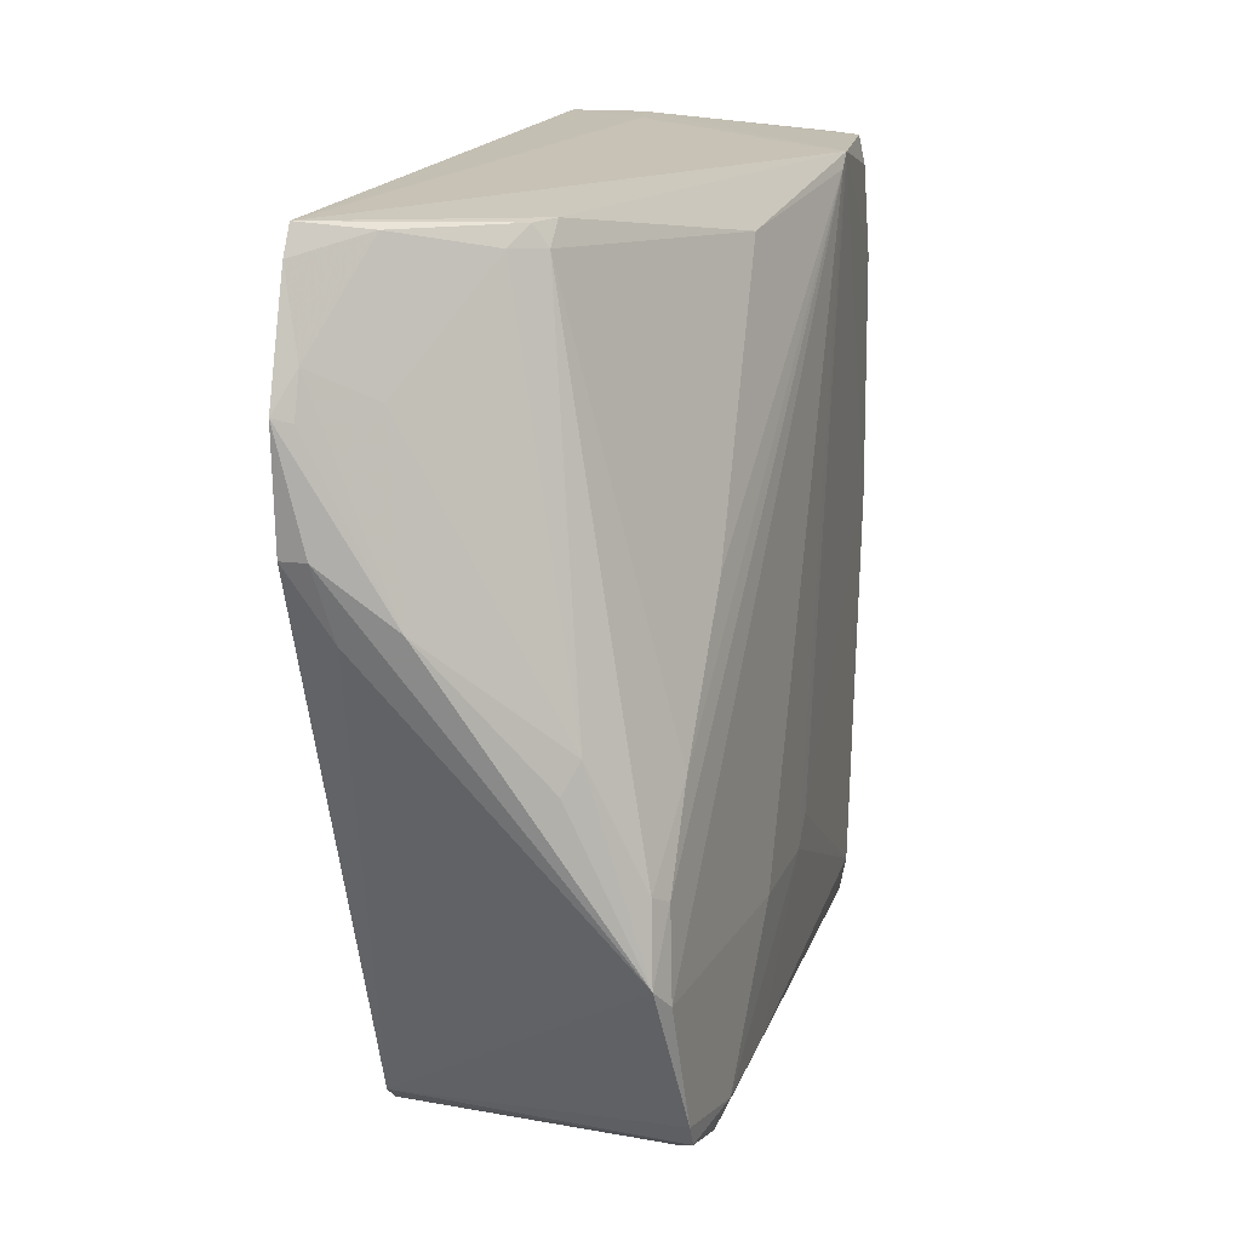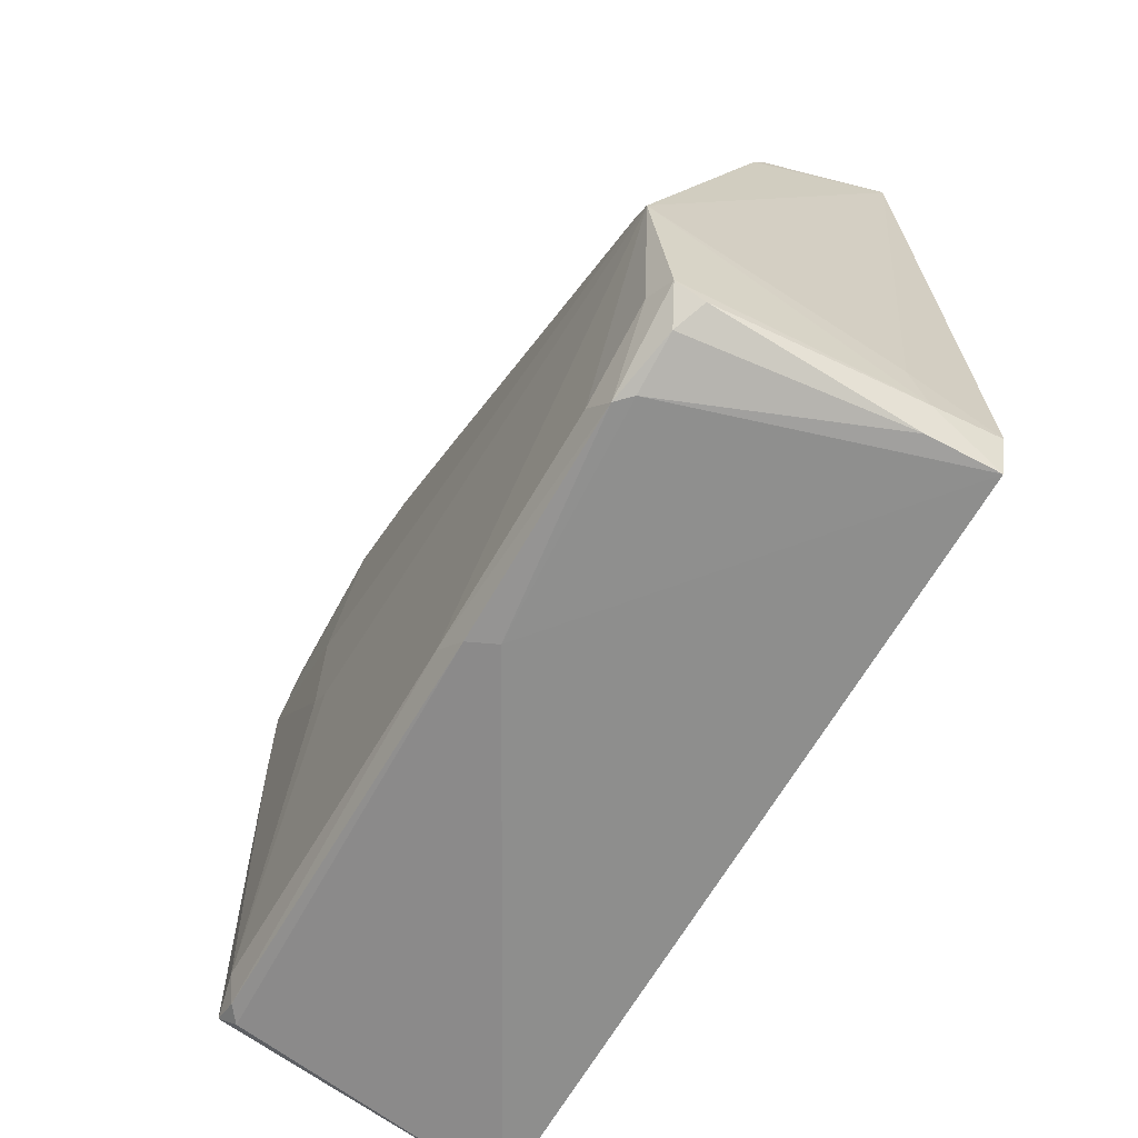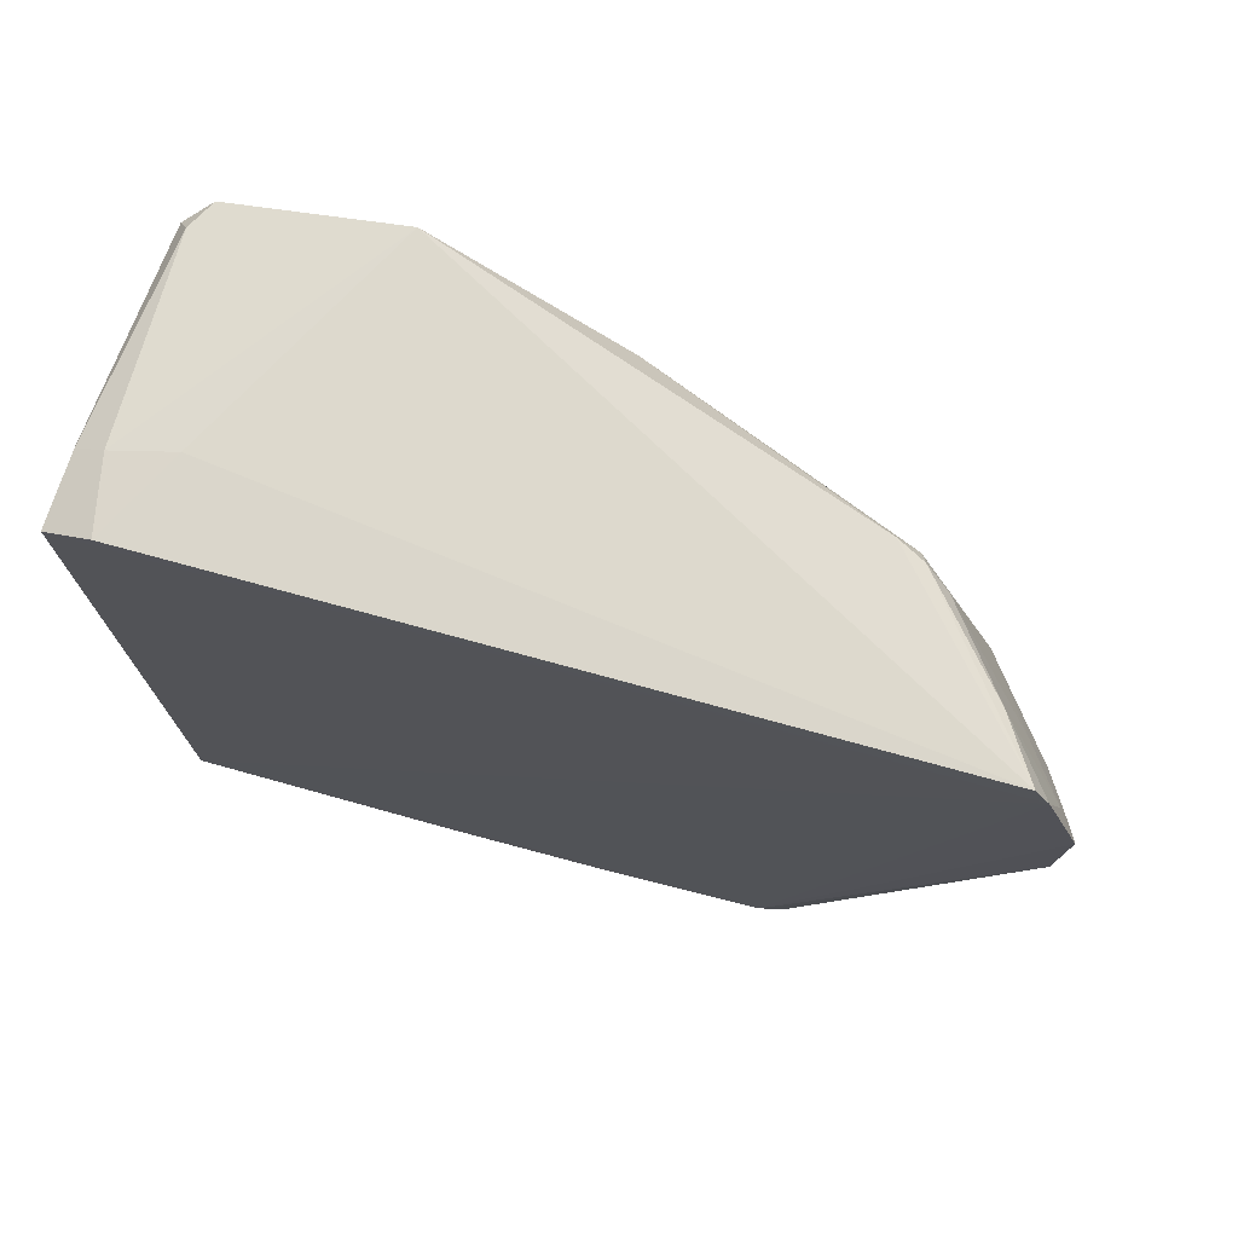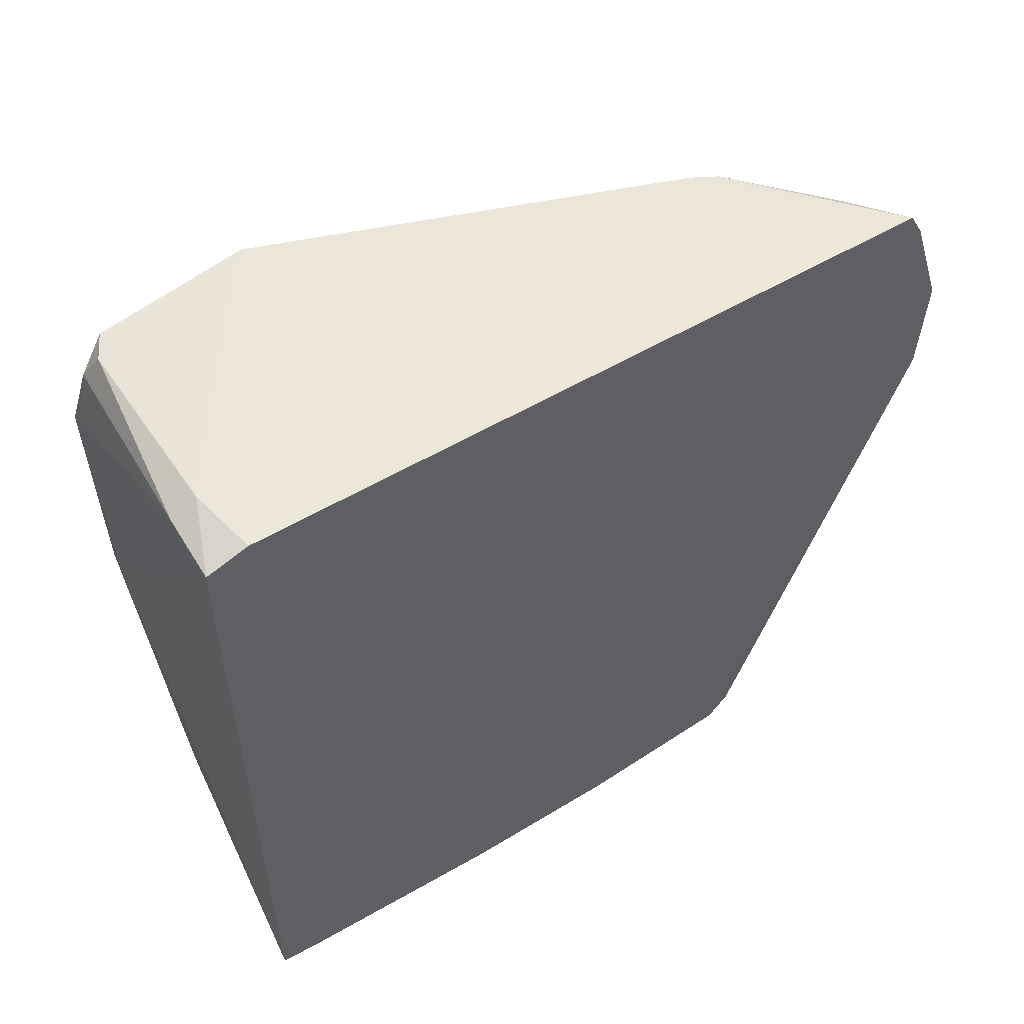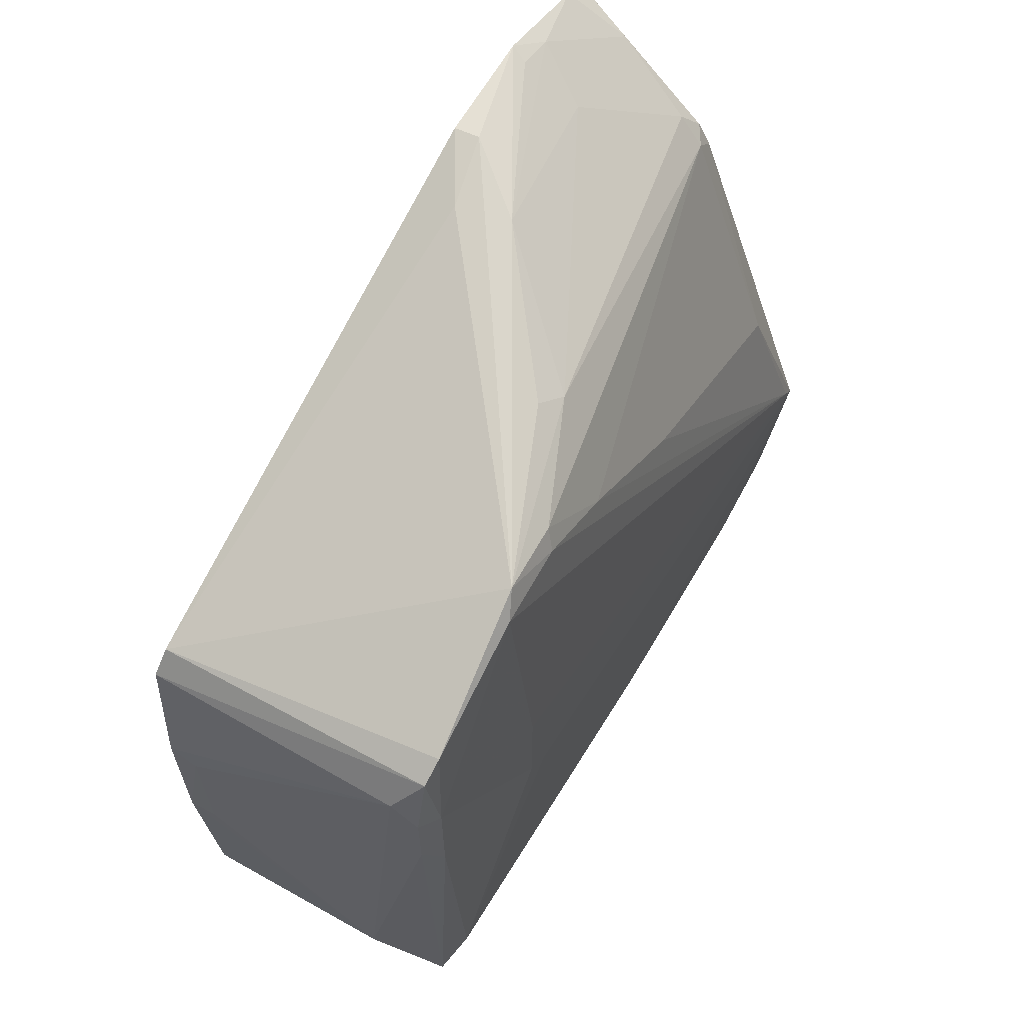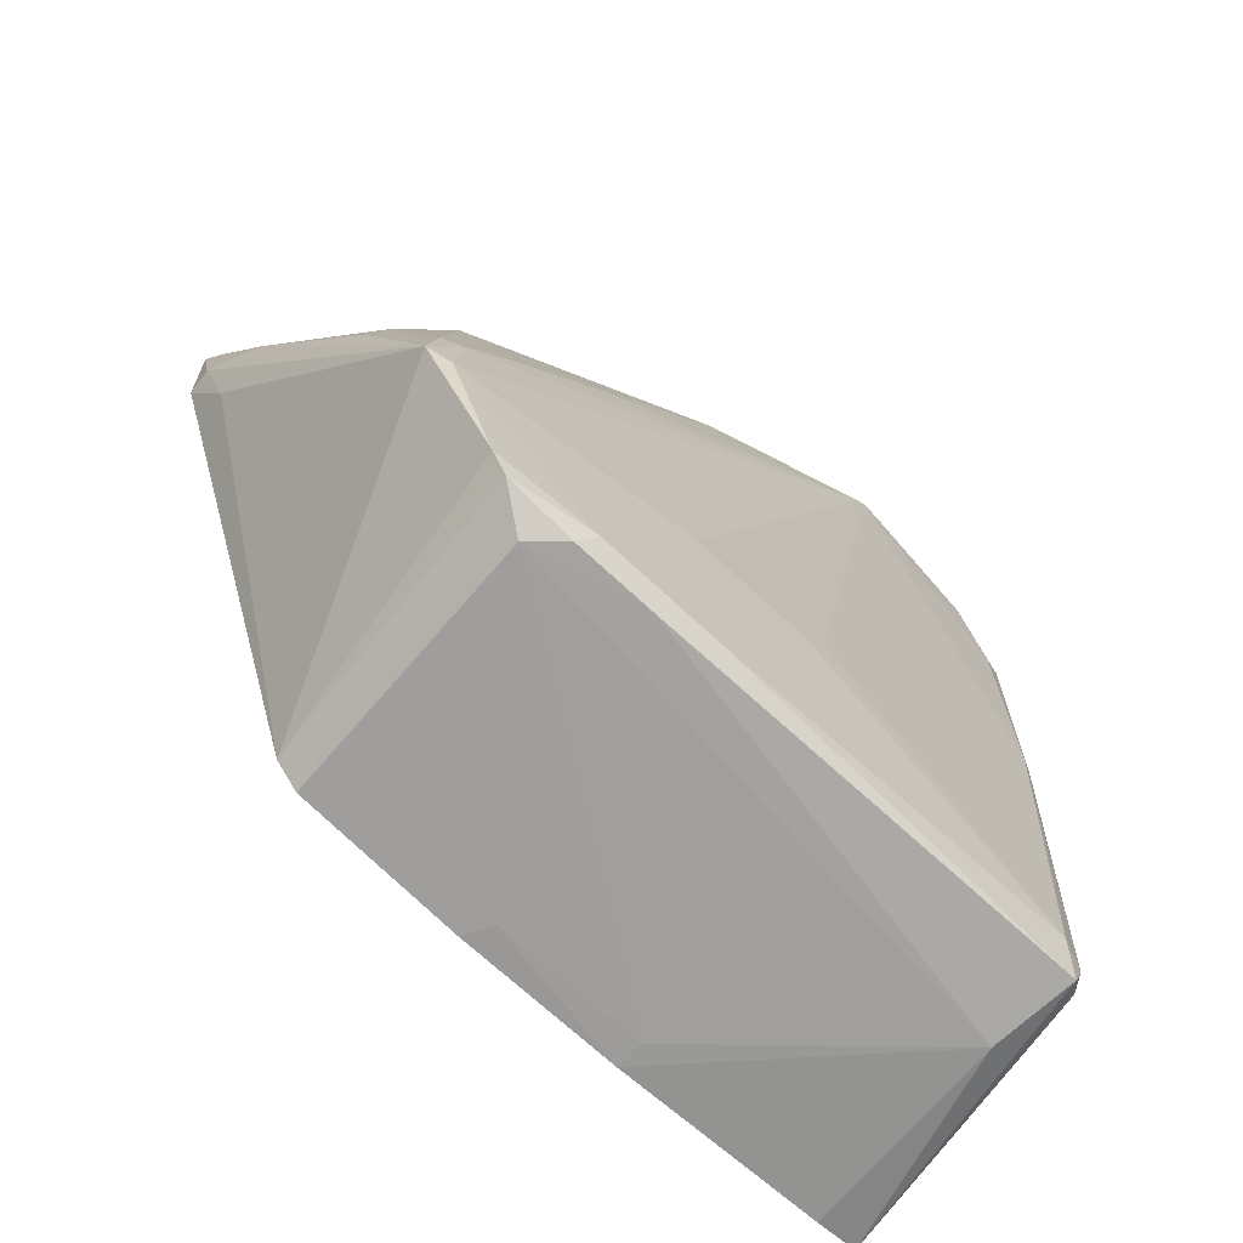
<metadata>
{"format":"obj","ext":"obj","renderer":"f3d","projection":"perspective","resolution":1024,"background":"white","views":[{"elev":16.5,"azim":16.2,"up":"+Y"},{"elev":-64.6,"azim":150.3,"up":"+Z"},{"elev":74.5,"azim":-74.9,"up":"+Y"},{"elev":55.0,"azim":-122.7,"up":"+Y"},{"elev":63.5,"azim":30.6,"up":"+Z"},{"elev":-68.5,"azim":46.6,"up":"+Y"}]}
</metadata>
<code>
v 557.1 -365.2 179.2
v 554.1 -357.9 256.4
v 514.9 -327.2 293.5
v 523.2 -331.8 288.7
v 558.4 -313.6 207.6
v 558.4 -311.4 205.5
v 556.8 -315.7 183.9
v 512.6 -348.9 296.2
v 537 -313.2 267.4
v 558.5 -400.6 223.7
v 516.4 -433 214.8
v 552.5 -318.7 233.5
v 512.4 -311.7 288.7
v 512.3 -430.8 264.2
v 558.5 -404.5 227.6
v 516.4 -433 237.4
v 516.6 -348.8 296.7
v 555.3 -424.2 274.1
v 556.8 -422.7 183.9
v 512.2 -433.1 214.7
v 553.5 -315.6 177.7
v 554 -392.1 279.2
v 555.4 -424.4 180.2
v 512.2 -309.2 181.6
v 544.9 -373.2 285
v 552.5 -390.7 282.1
v 543.2 -430.9 183.9
v 555.5 -361 175.9
v 522.6 -309.4 179.7
v 522.6 -311.6 175.7
v 555.5 -311.6 182
v 555.5 -428.7 182
v 526.9 -357 294.2
v 553.9 -378.8 271.3
v 512 -429.7 174.8
v 535 -313.3 271.3
v 512.5 -332.4 296.7
v 556.9 -427 241.4
v 556.9 -329.4 179.6
v 555.4 -430.5 249.7
v 553.5 -323.8 175.6
v 515 -333.2 295.4
v 536.9 -316.4 270.7
v 558.4 -404.3 245.2
v 524.7 -309.5 188
v 512.2 -311.2 175.3
v 512.3 -315.7 290.9
v 551.4 -311.5 179.8
v 512.3 -433 239.5
v 555.6 -325.9 175.6
v 555.2 -427.8 271.8
v 551.5 -431.1 266.3
v 512.2 -431.1 181.7
v 554.8 -404.9 281
v 533 -315.9 274.9
v 518.8 -359.1 294.1
v 551.5 -358.8 175.2
v 512.7 -428 267.8
v 553.3 -401.7 284.2
v 555.4 -430.6 262
v 520.9 -313.1 283.5
v 553.5 -426.8 179.8
v 556.9 -427.1 259.3
v 543 -377.2 287.4
f 30 21 41
f 14 51 58
f 8 14 58
f 50 1 28
f 35 32 27
f 32 35 62
f 35 28 62
f 1 6 10
f 19 1 10
f 51 60 63
f 22 59 54
f 63 44 54
f 3 42 33
f 51 14 52
f 60 51 52
f 13 6 45
f 24 13 45
f 46 35 47
f 35 14 47
f 24 46 47
f 13 24 47
f 35 46 57
f 28 35 57
f 50 28 57
f 43 36 55
f 25 43 55
f 58 59 56
f 8 58 56
f 12 43 34
f 31 50 21
f 6 1 39
f 1 50 39
f 35 27 53
f 20 35 53
f 27 20 53
f 6 12 5
f 10 6 5
f 54 44 5
f 22 54 5
f 34 22 5
f 58 51 18
f 59 58 18
f 51 63 18
f 54 59 18
f 63 54 18
f 59 22 26
f 25 59 26
f 43 25 26
f 22 34 26
f 34 43 26
f 42 3 37
f 14 8 37
f 33 42 37
f 3 47 37
f 47 14 37
f 19 10 15
f 44 63 15
f 10 5 15
f 5 44 15
f 6 31 29
f 46 24 29
f 45 6 29
f 24 45 29
f 6 13 9
f 13 36 9
f 12 6 9
f 36 43 9
f 43 12 9
f 59 33 17
f 56 59 17
f 8 56 17
f 37 8 17
f 33 37 17
f 14 35 49
f 35 20 49
f 20 16 49
f 52 14 49
f 16 52 49
f 31 21 48
f 29 31 48
f 28 1 23
f 1 19 23
f 19 32 23
f 32 62 23
f 62 28 23
f 16 20 11
f 20 27 11
f 52 16 11
f 27 52 11
f 3 33 4
f 33 25 4
f 25 55 4
f 31 6 7
f 50 31 7
f 6 39 7
f 39 50 7
f 12 34 2
f 5 12 2
f 34 5 2
f 46 29 30
f 48 21 30
f 29 48 30
f 32 19 38
f 63 60 38
f 19 15 38
f 15 63 38
f 27 32 40
f 60 52 40
f 52 27 40
f 32 38 40
f 38 60 40
f 36 13 61
f 47 3 61
f 13 47 61
f 55 36 61
f 3 4 61
f 4 55 61
f 59 25 64
f 33 59 64
f 25 33 64
f 57 46 41
f 50 57 41
f 21 50 41
f 46 30 41

</code>
